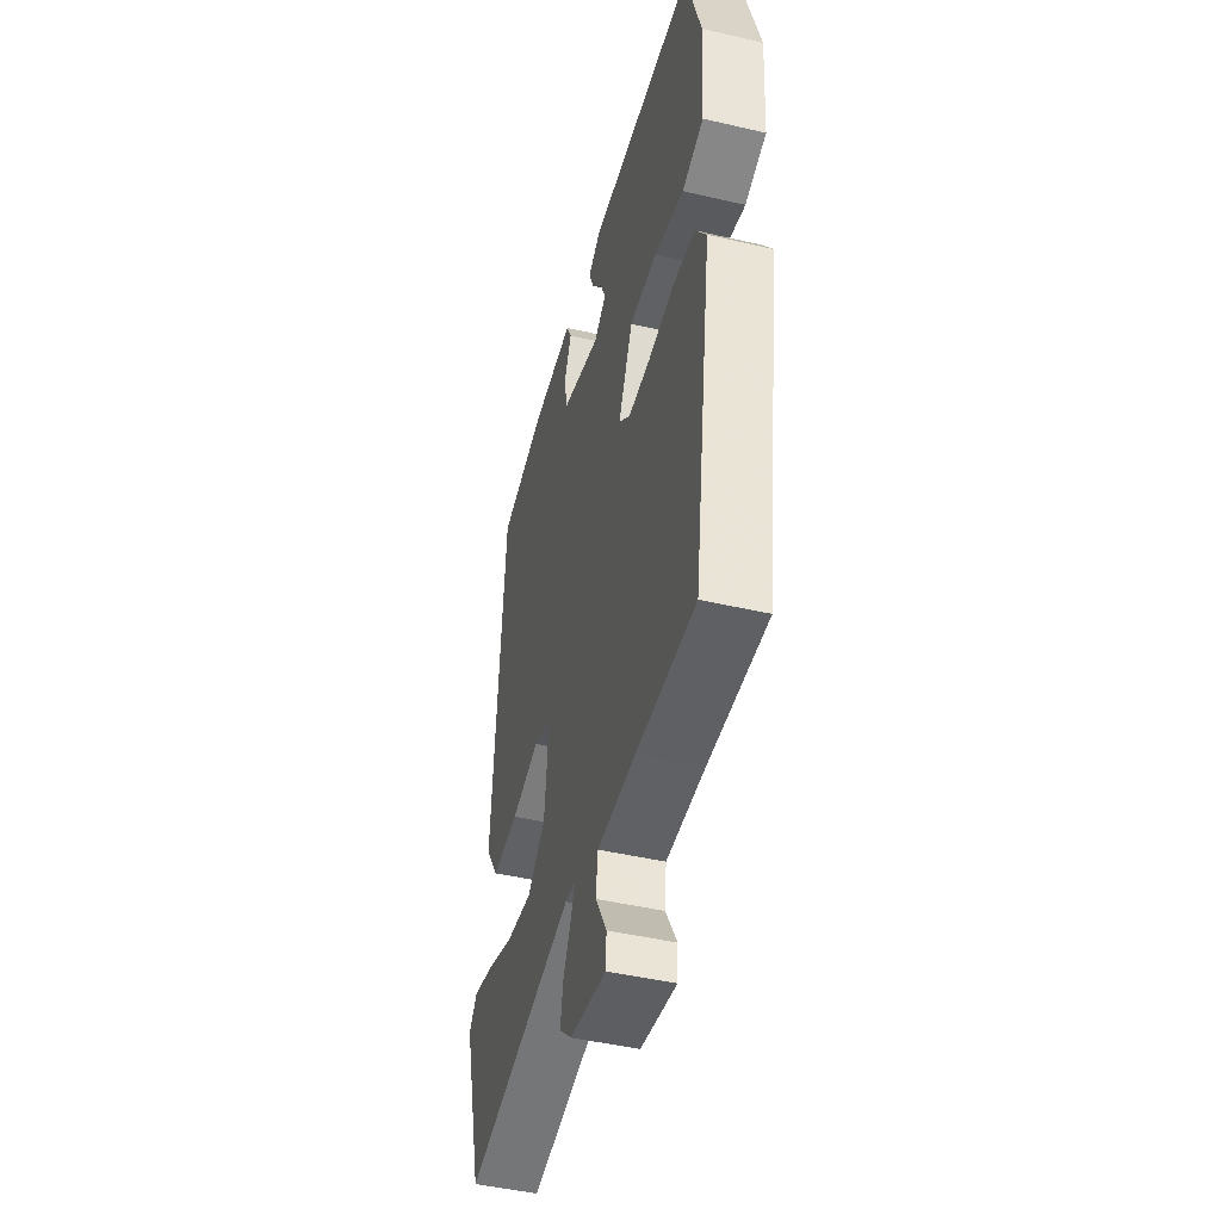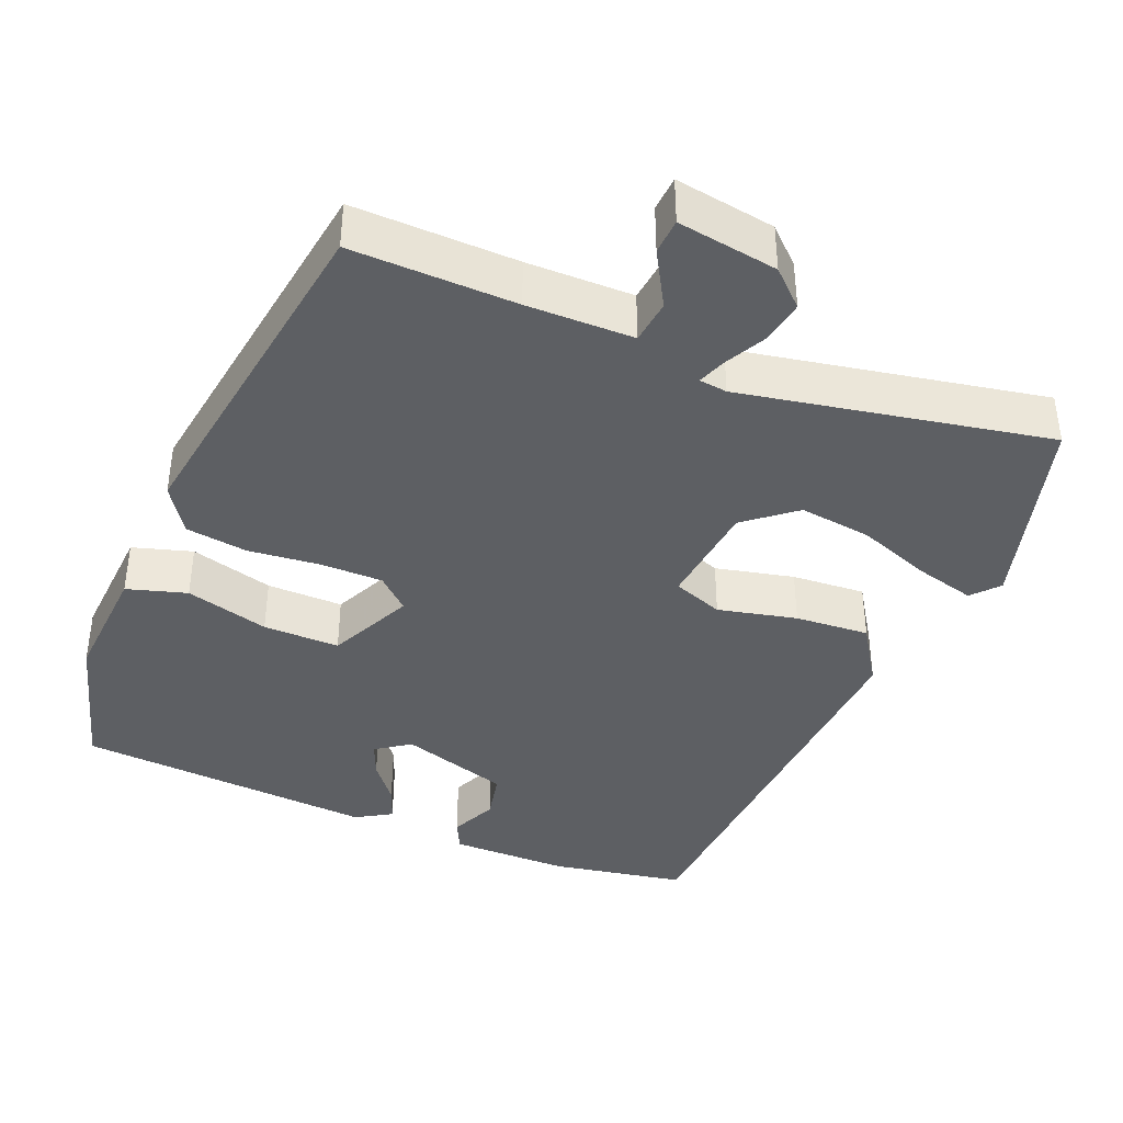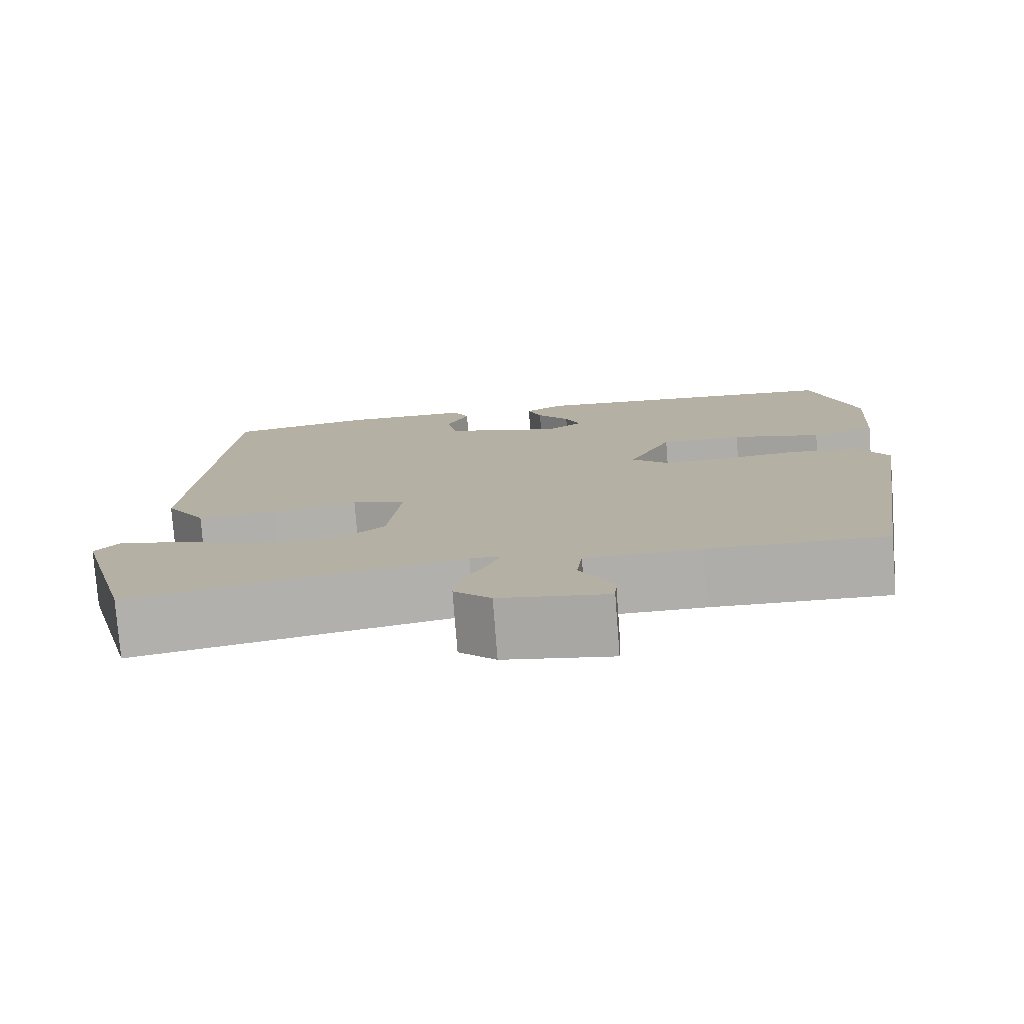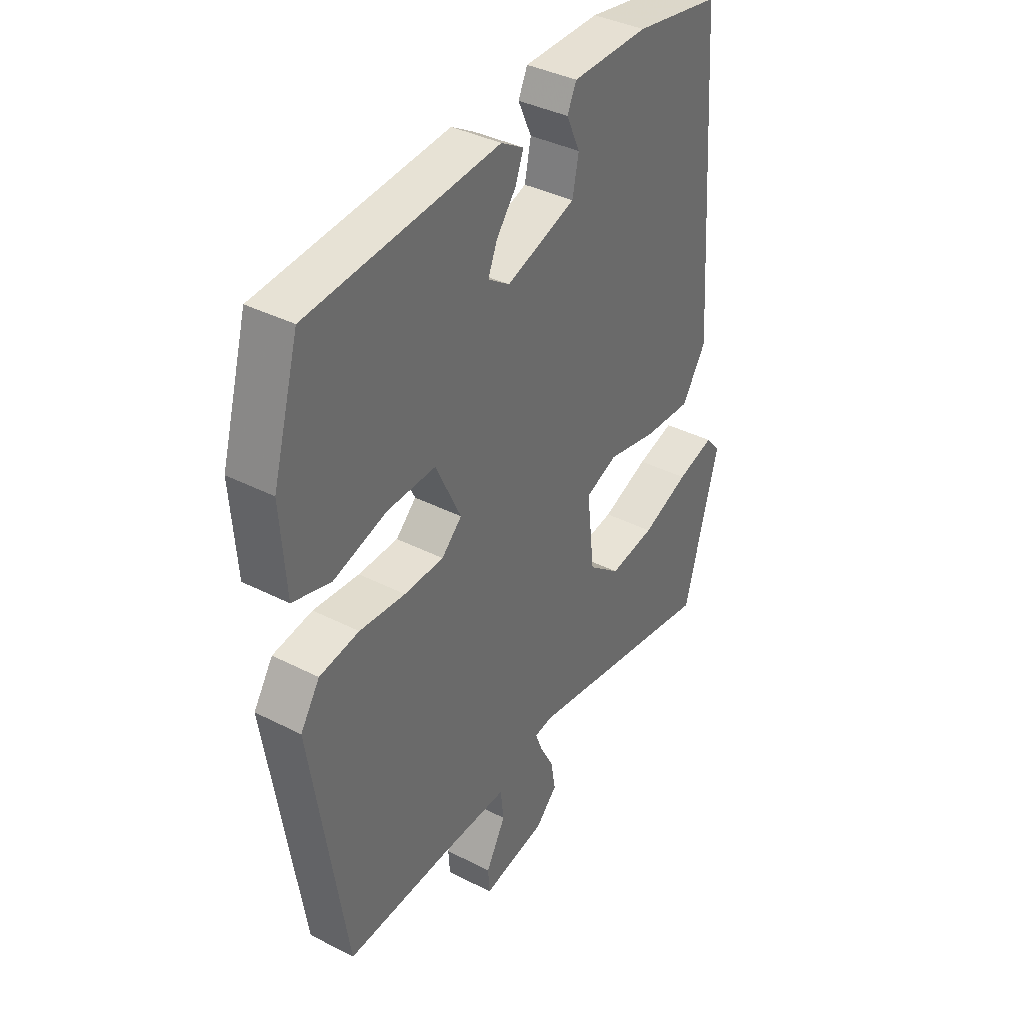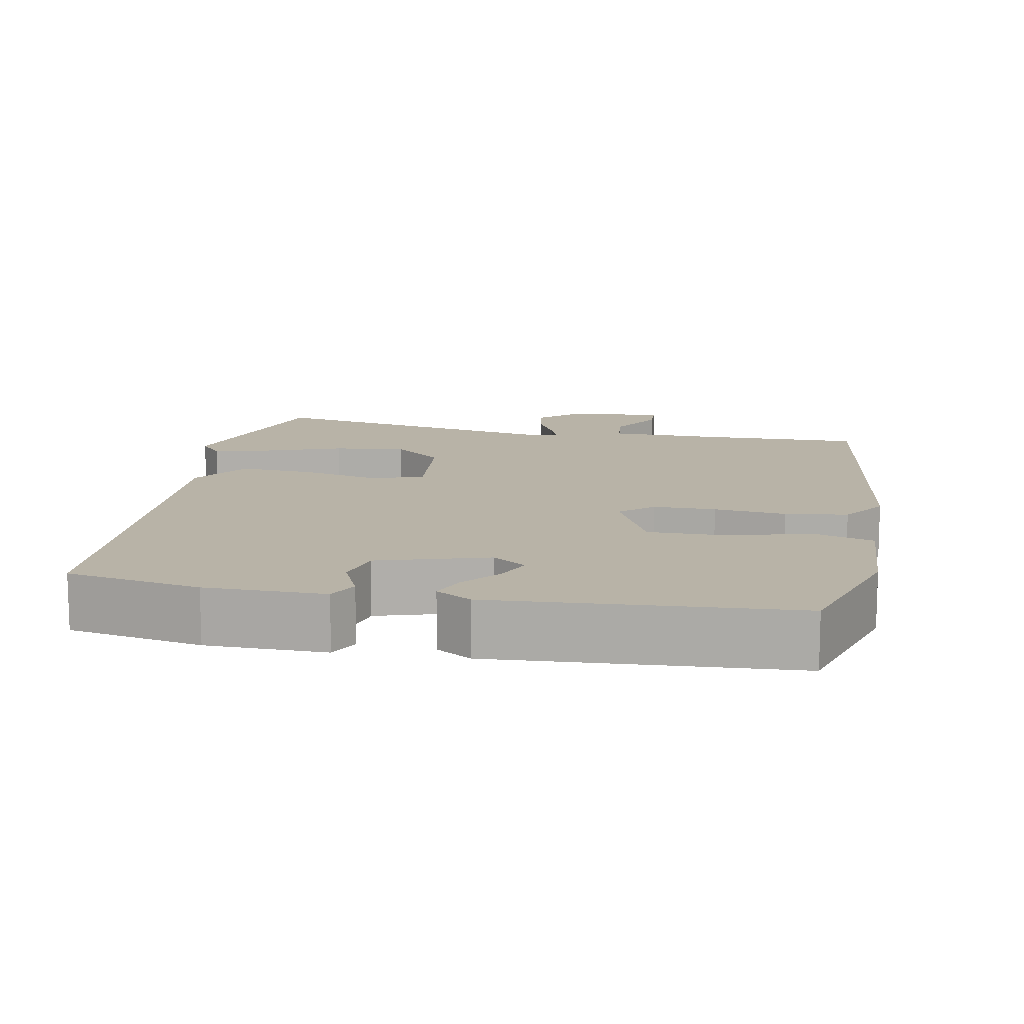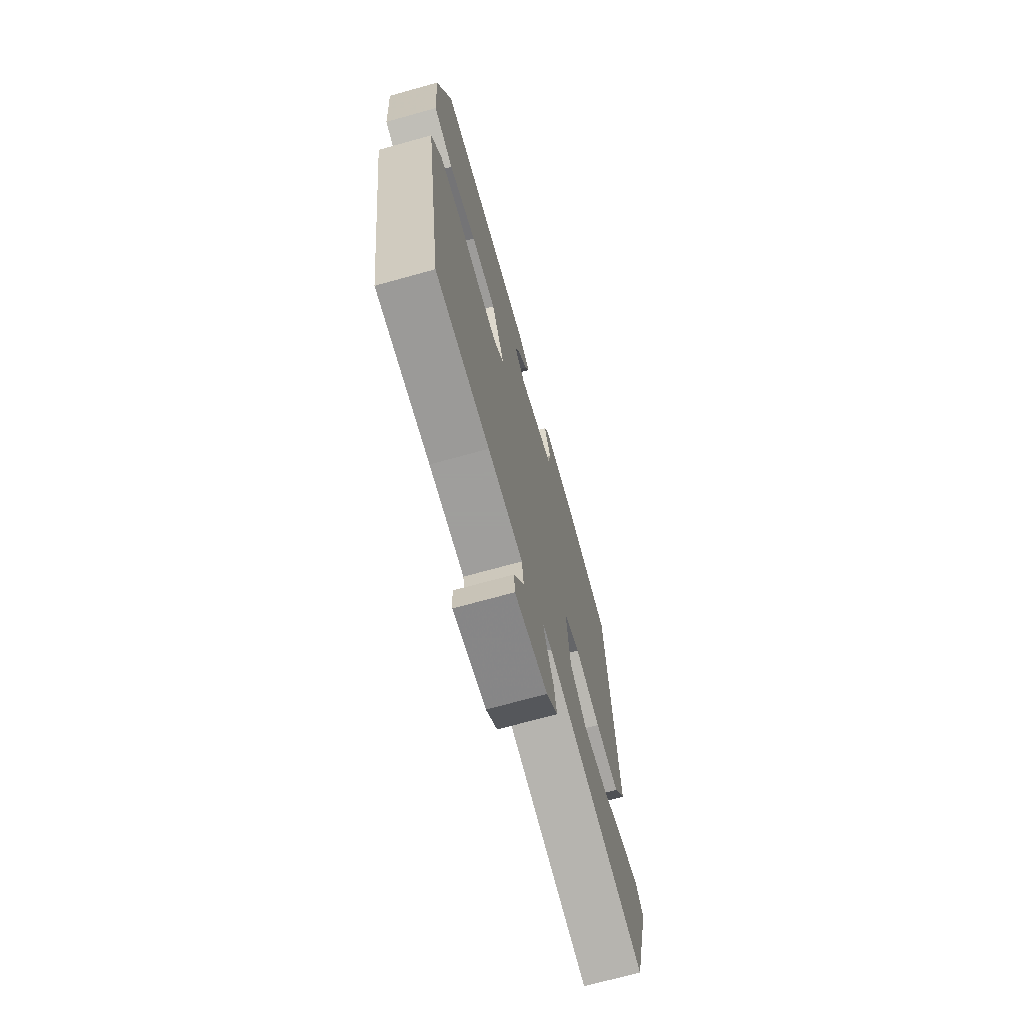
<metadata>
{"format":"obj","ext":"obj","renderer":"f3d","projection":"perspective","resolution":1024,"background":"white","views":[{"elev":-46.5,"azim":75.2,"up":"+Z"},{"elev":-40.0,"azim":158.0,"up":"+Y"},{"elev":-77.7,"azim":4.4,"up":"+Z"},{"elev":38.1,"azim":123.0,"up":"+Z"},{"elev":12.7,"azim":11.6,"up":"+Y"},{"elev":-71.1,"azim":105.5,"up":"+Z"}]}
</metadata>
<code>
v 0.464 0.07 0.501
v 0.519 0.07 0.308
v 0.508 0.07 0.148
v 0.429 0.07 0.125
v 0.319 0.07 0.156
v 0.218 0.07 0.158
v 0.165 0.07 0.047
v 0.207 0.07 0.008
v 0.289 0.07 0.007
v 0.384 0.07 0.016
v 0.466 0.07 0.004
v 0.506 0.07 -0.057
v 0.435 0.07 -0.519
v 0.218 0.07 -0.512
v 0.077 0.07 -0.512
v 0.07 0.07 -0.57
v 0.111 0.07 -0.643
v 0.108 0.07 -0.69
v -0.025 0.07 -0.668
v -0.07 0.07 -0.625
v -0.06 0.07 -0.568
v -0.031 0.07 -0.513
v -0.017 0.07 -0.476
v -0.054 0.07 -0.471
v -0.46 0.07 -0.545
v -0.532 0.07 -0.28
v -0.501 0.07 -0.245
v -0.423 0.07 -0.266
v -0.325 0.07 -0.303
v -0.23 0.07 -0.316
v -0.164 0.07 -0.263
v -0.148 0.07 -0.123
v -0.214 0.07 -0.098
v -0.318 0.07 -0.121
v -0.416 0.07 -0.127
v -0.466 0.07 -0.049
v -0.428 0.07 0.511
v -0.251 0.07 0.542
v -0.094 0.07 0.541
v -0.075 0.07 0.501
v -0.103 0.07 0.44
v -0.09 0.07 0.377
v 0.054 0.07 0.331
v 0.099 0.07 0.362
v 0.08 0.07 0.408
v 0.04 0.07 0.459
v 0.023 0.07 0.504
v 0.07 0.07 0.532
v 0.464 0 0.501
v 0.519 0 0.308
v 0.508 0 0.148
v 0.429 0 0.125
v 0.319 0 0.156
v 0.218 0 0.158
v 0.165 0 0.047
v 0.207 0 0.008
v 0.289 0 0.007
v 0.384 0 0.016
v 0.466 0 0.004
v 0.506 0 -0.057
v 0.435 0 -0.519
v 0.218 0 -0.512
v 0.077 0 -0.512
v 0.07 0 -0.57
v 0.111 0 -0.643
v 0.108 0 -0.69
v -0.025 0 -0.668
v -0.07 0 -0.625
v -0.06 0 -0.568
v -0.031 0 -0.513
v -0.017 0 -0.476
v -0.054 0 -0.471
v -0.46 0 -0.545
v -0.532 0 -0.28
v -0.501 0 -0.245
v -0.423 0 -0.266
v -0.325 0 -0.303
v -0.23 0 -0.316
v -0.164 0 -0.263
v -0.148 0 -0.123
v -0.214 0 -0.098
v -0.318 0 -0.121
v -0.416 0 -0.127
v -0.466 0 -0.049
v -0.428 0 0.511
v -0.251 0 0.542
v -0.094 0 0.541
v -0.075 0 0.501
v -0.103 0 0.44
v -0.09 0 0.377
v 0.054 0 0.331
v 0.099 0 0.362
v 0.08 0 0.408
v 0.04 0 0.459
v 0.023 0 0.504
v 0.07 0 0.532
f 45 46 47 48
f 44 45 48 1
f 43 44 1 2
f 38 39 40 41
f 38 41 42
f 37 38 42
f 36 37 42
f 33 34 35 36
f 33 36 42 43
f 26 27 28 29
f 24 25 26 29
f 23 24 29 30
f 19 20 21 22
f 19 22 23
f 16 17 18 19
f 15 16 19 23
f 14 15 23 30
f 9 10 11 12
f 8 9 12 13
f 7 8 13 14
f 2 3 4 5
f 2 5 6
f 43 2 6
f 32 33 43 6
f 31 32 6 7
f 14 30 31
f 7 14 31
f 96 95 94 93
f 49 96 93 92
f 50 49 92 91
f 89 88 87 86
f 90 89 86
f 90 86 85
f 90 85 84
f 84 83 82 81
f 91 90 84 81
f 77 76 75 74
f 77 74 73 72
f 78 77 72 71
f 70 69 68 67
f 71 70 67
f 67 66 65 64
f 71 67 64 63
f 78 71 63 62
f 60 59 58 57
f 61 60 57 56
f 62 61 56 55
f 53 52 51 50
f 54 53 50
f 54 50 91
f 54 91 81 80
f 55 54 80 79
f 79 78 62
f 79 62 55
f 1 49 50 2
f 2 50 51 3
f 3 51 52 4
f 4 52 53 5
f 5 53 54 6
f 6 54 55 7
f 7 55 56 8
f 8 56 57 9
f 9 57 58 10
f 10 58 59 11
f 11 59 60 12
f 12 60 61 13
f 13 61 62 14
f 14 62 63 15
f 15 63 64 16
f 16 64 65 17
f 17 65 66 18
f 18 66 67 19
f 19 67 68 20
f 20 68 69 21
f 21 69 70 22
f 22 70 71 23
f 23 71 72 24
f 24 72 73 25
f 25 73 74 26
f 26 74 75 27
f 27 75 76 28
f 28 76 77 29
f 29 77 78 30
f 30 78 79 31
f 31 79 80 32
f 32 80 81 33
f 33 81 82 34
f 34 82 83 35
f 35 83 84 36
f 36 84 85 37
f 37 85 86 38
f 38 86 87 39
f 39 87 88 40
f 40 88 89 41
f 41 89 90 42
f 42 90 91 43
f 43 91 92 44
f 44 92 93 45
f 45 93 94 46
f 46 94 95 47
f 47 95 96 48
f 48 96 49 1

</code>
